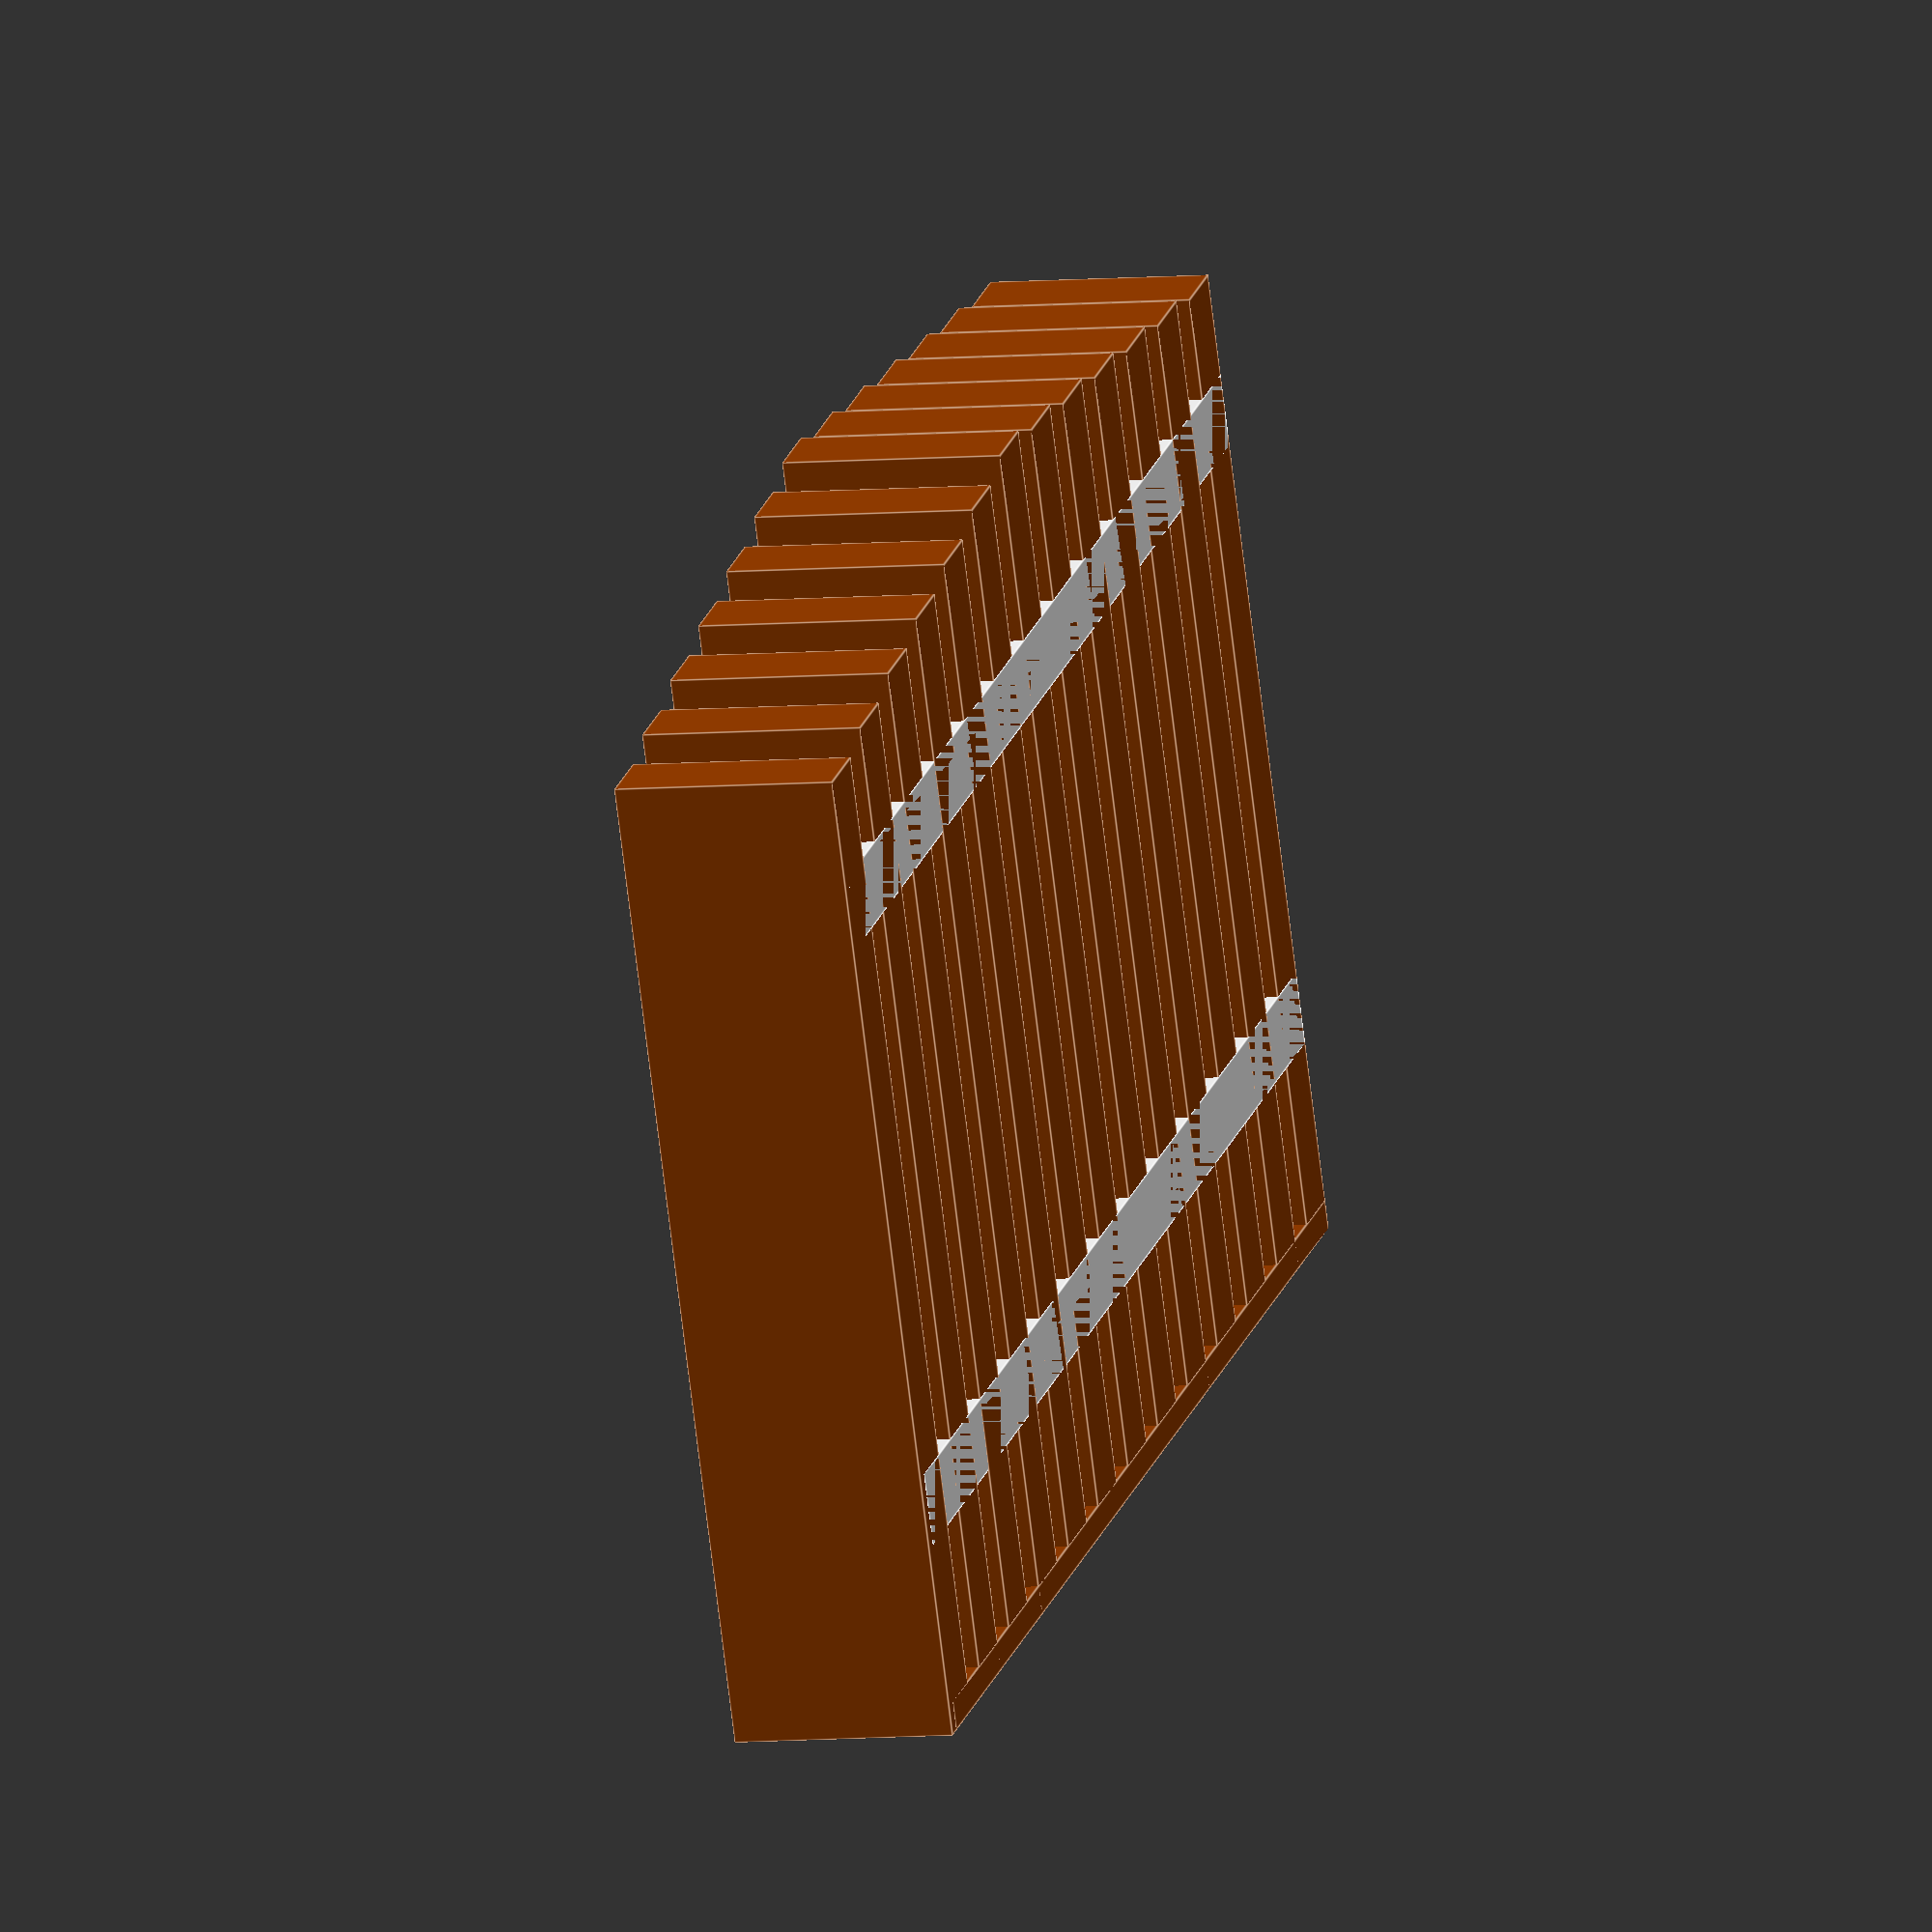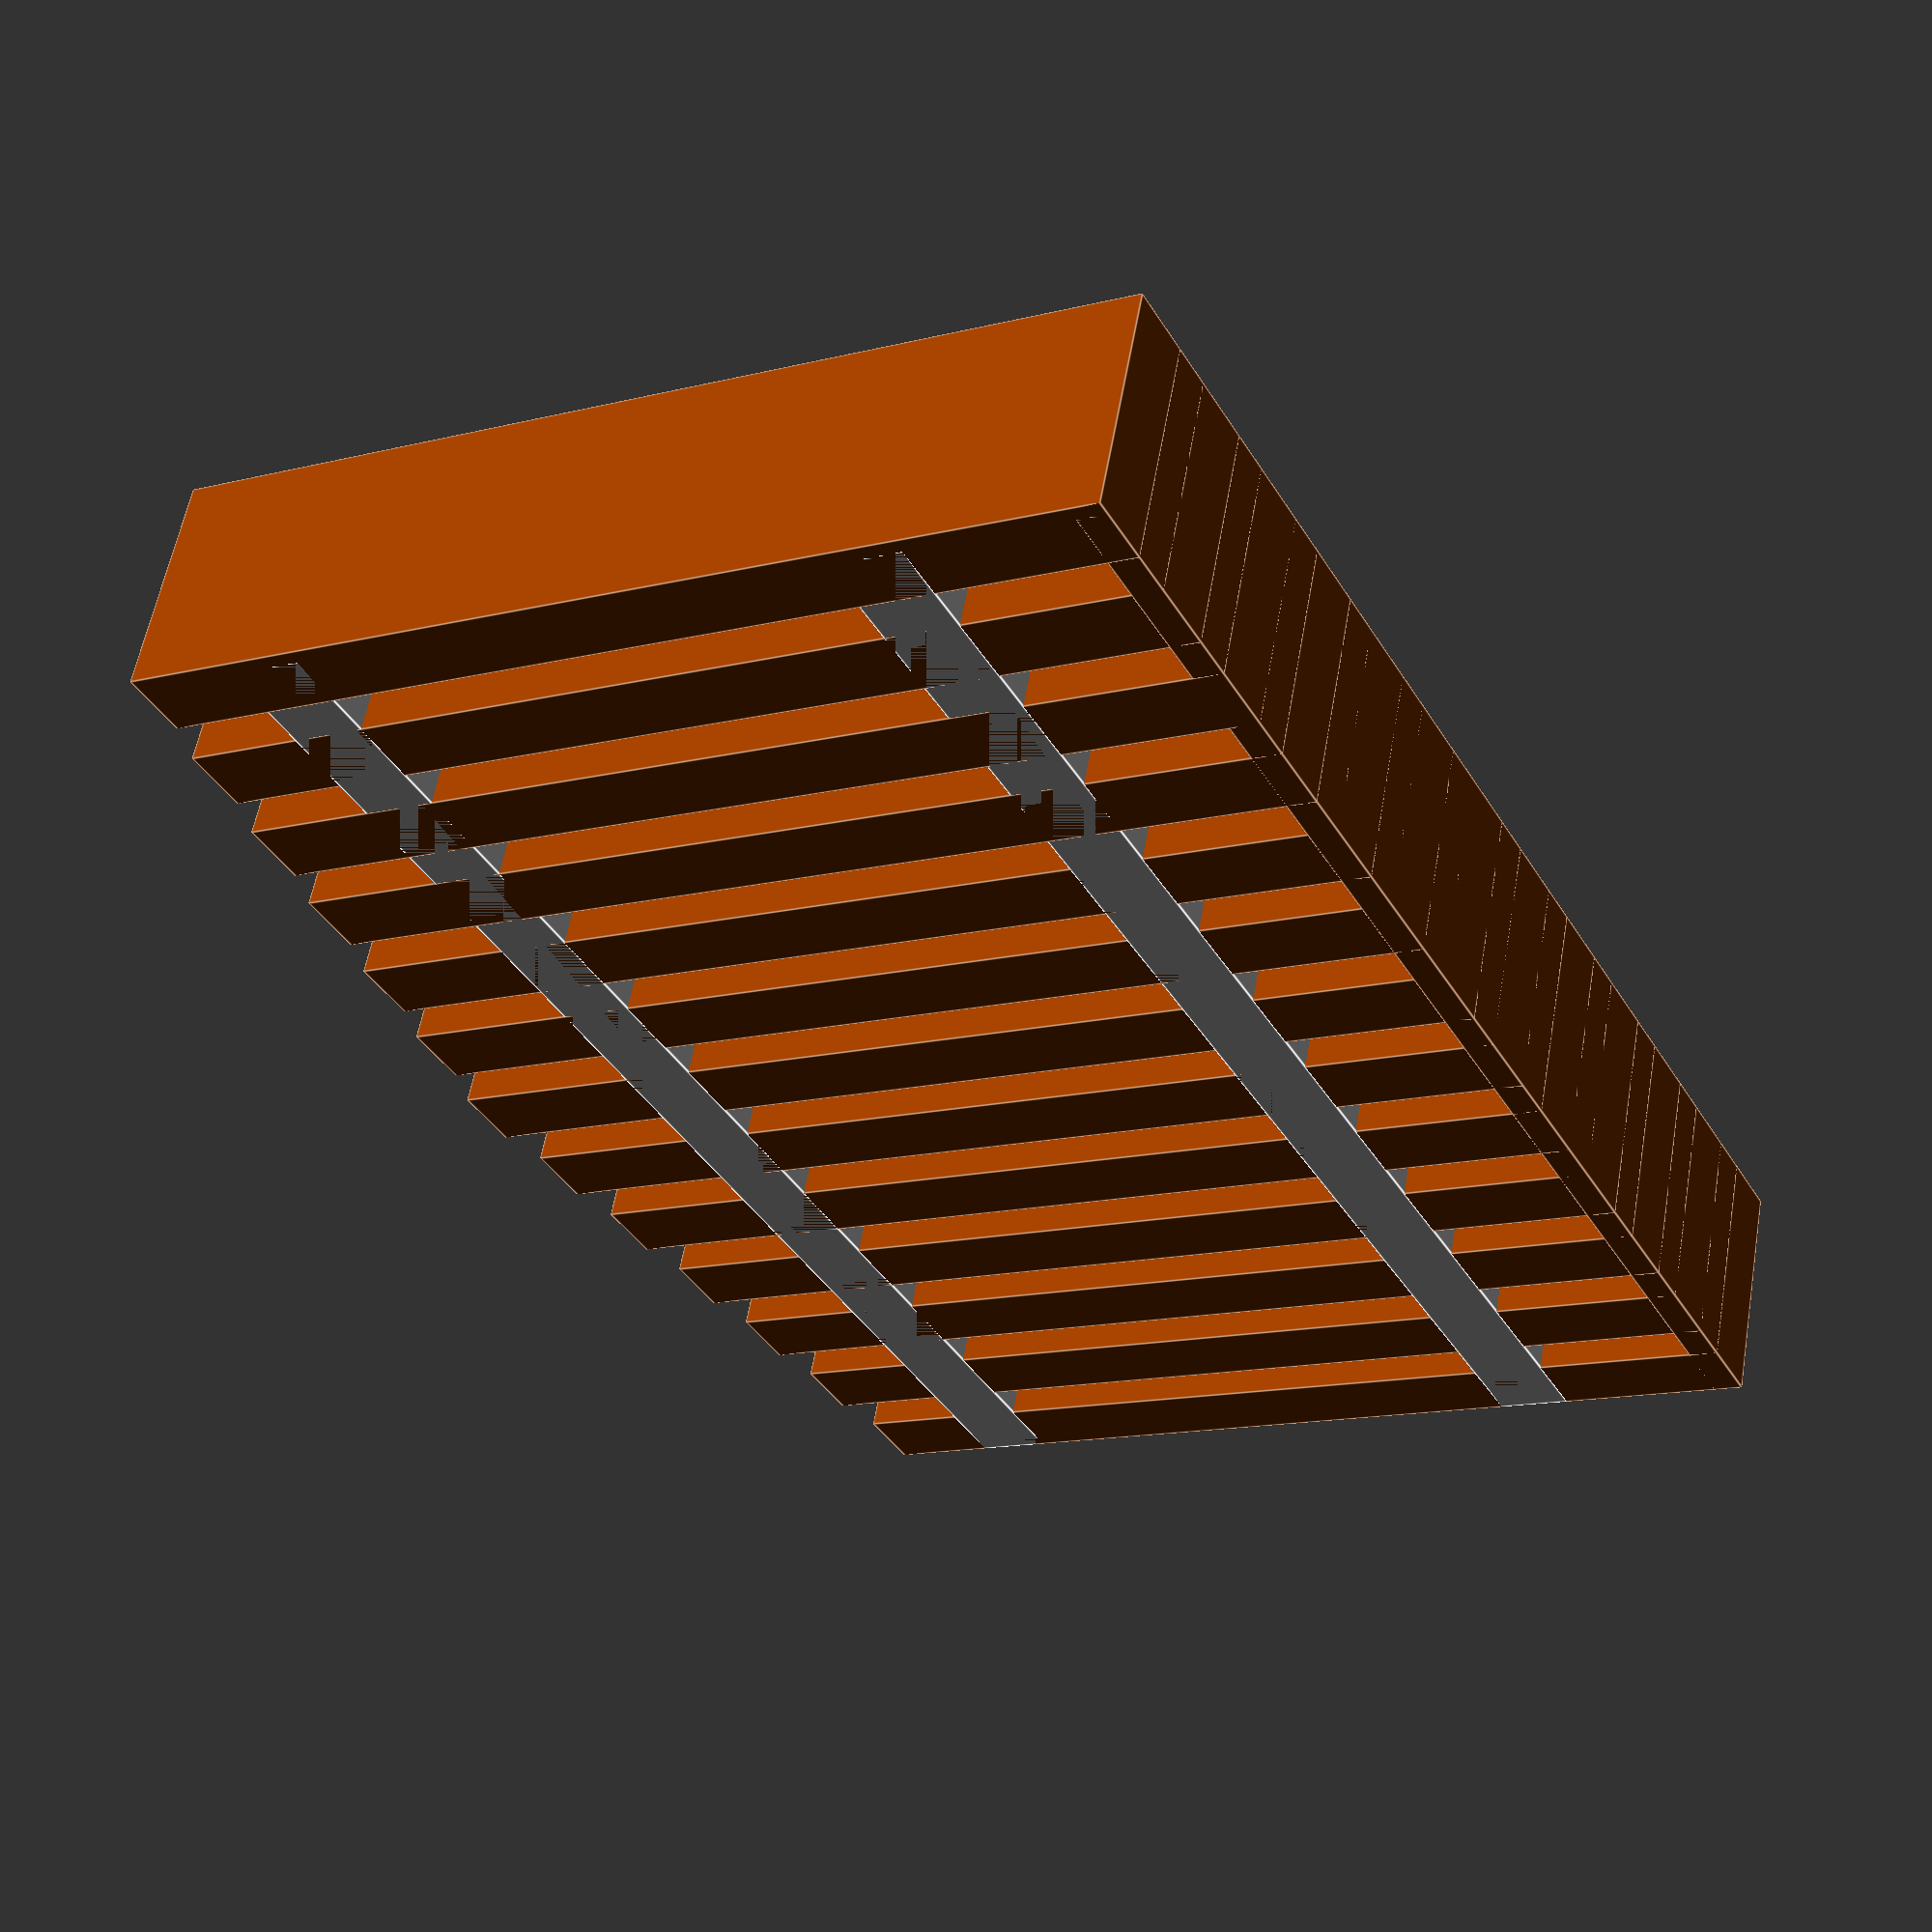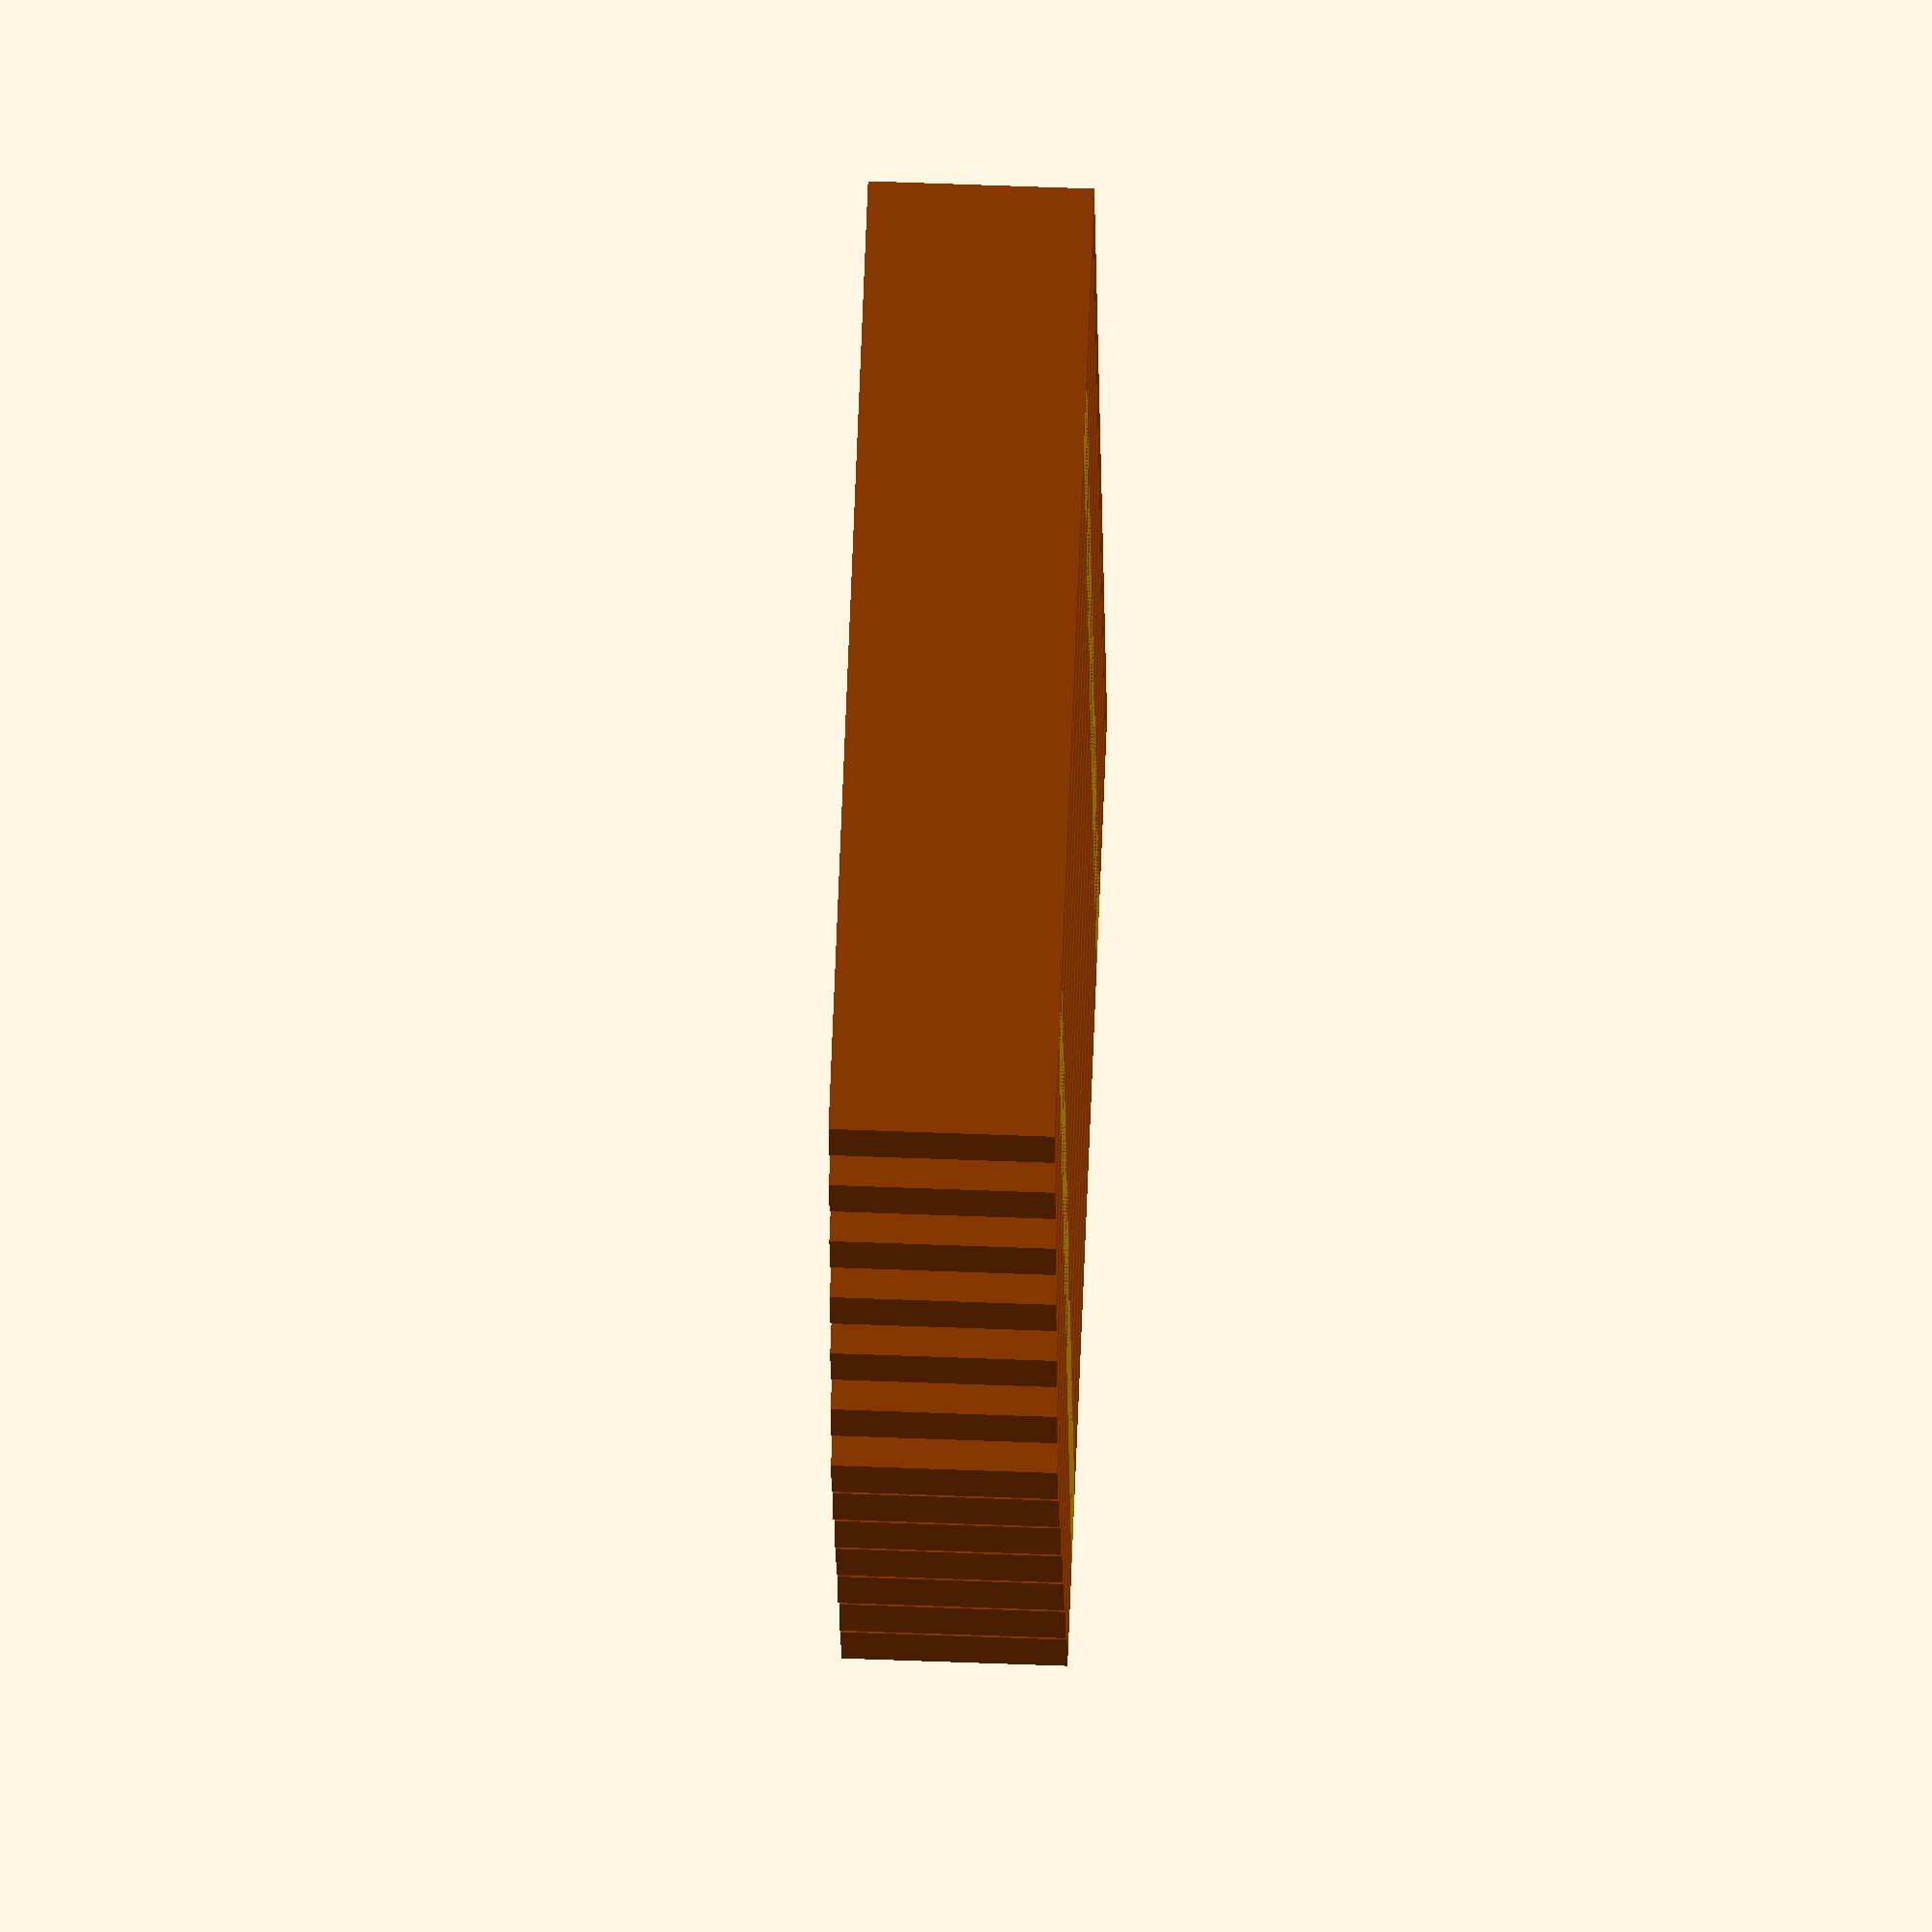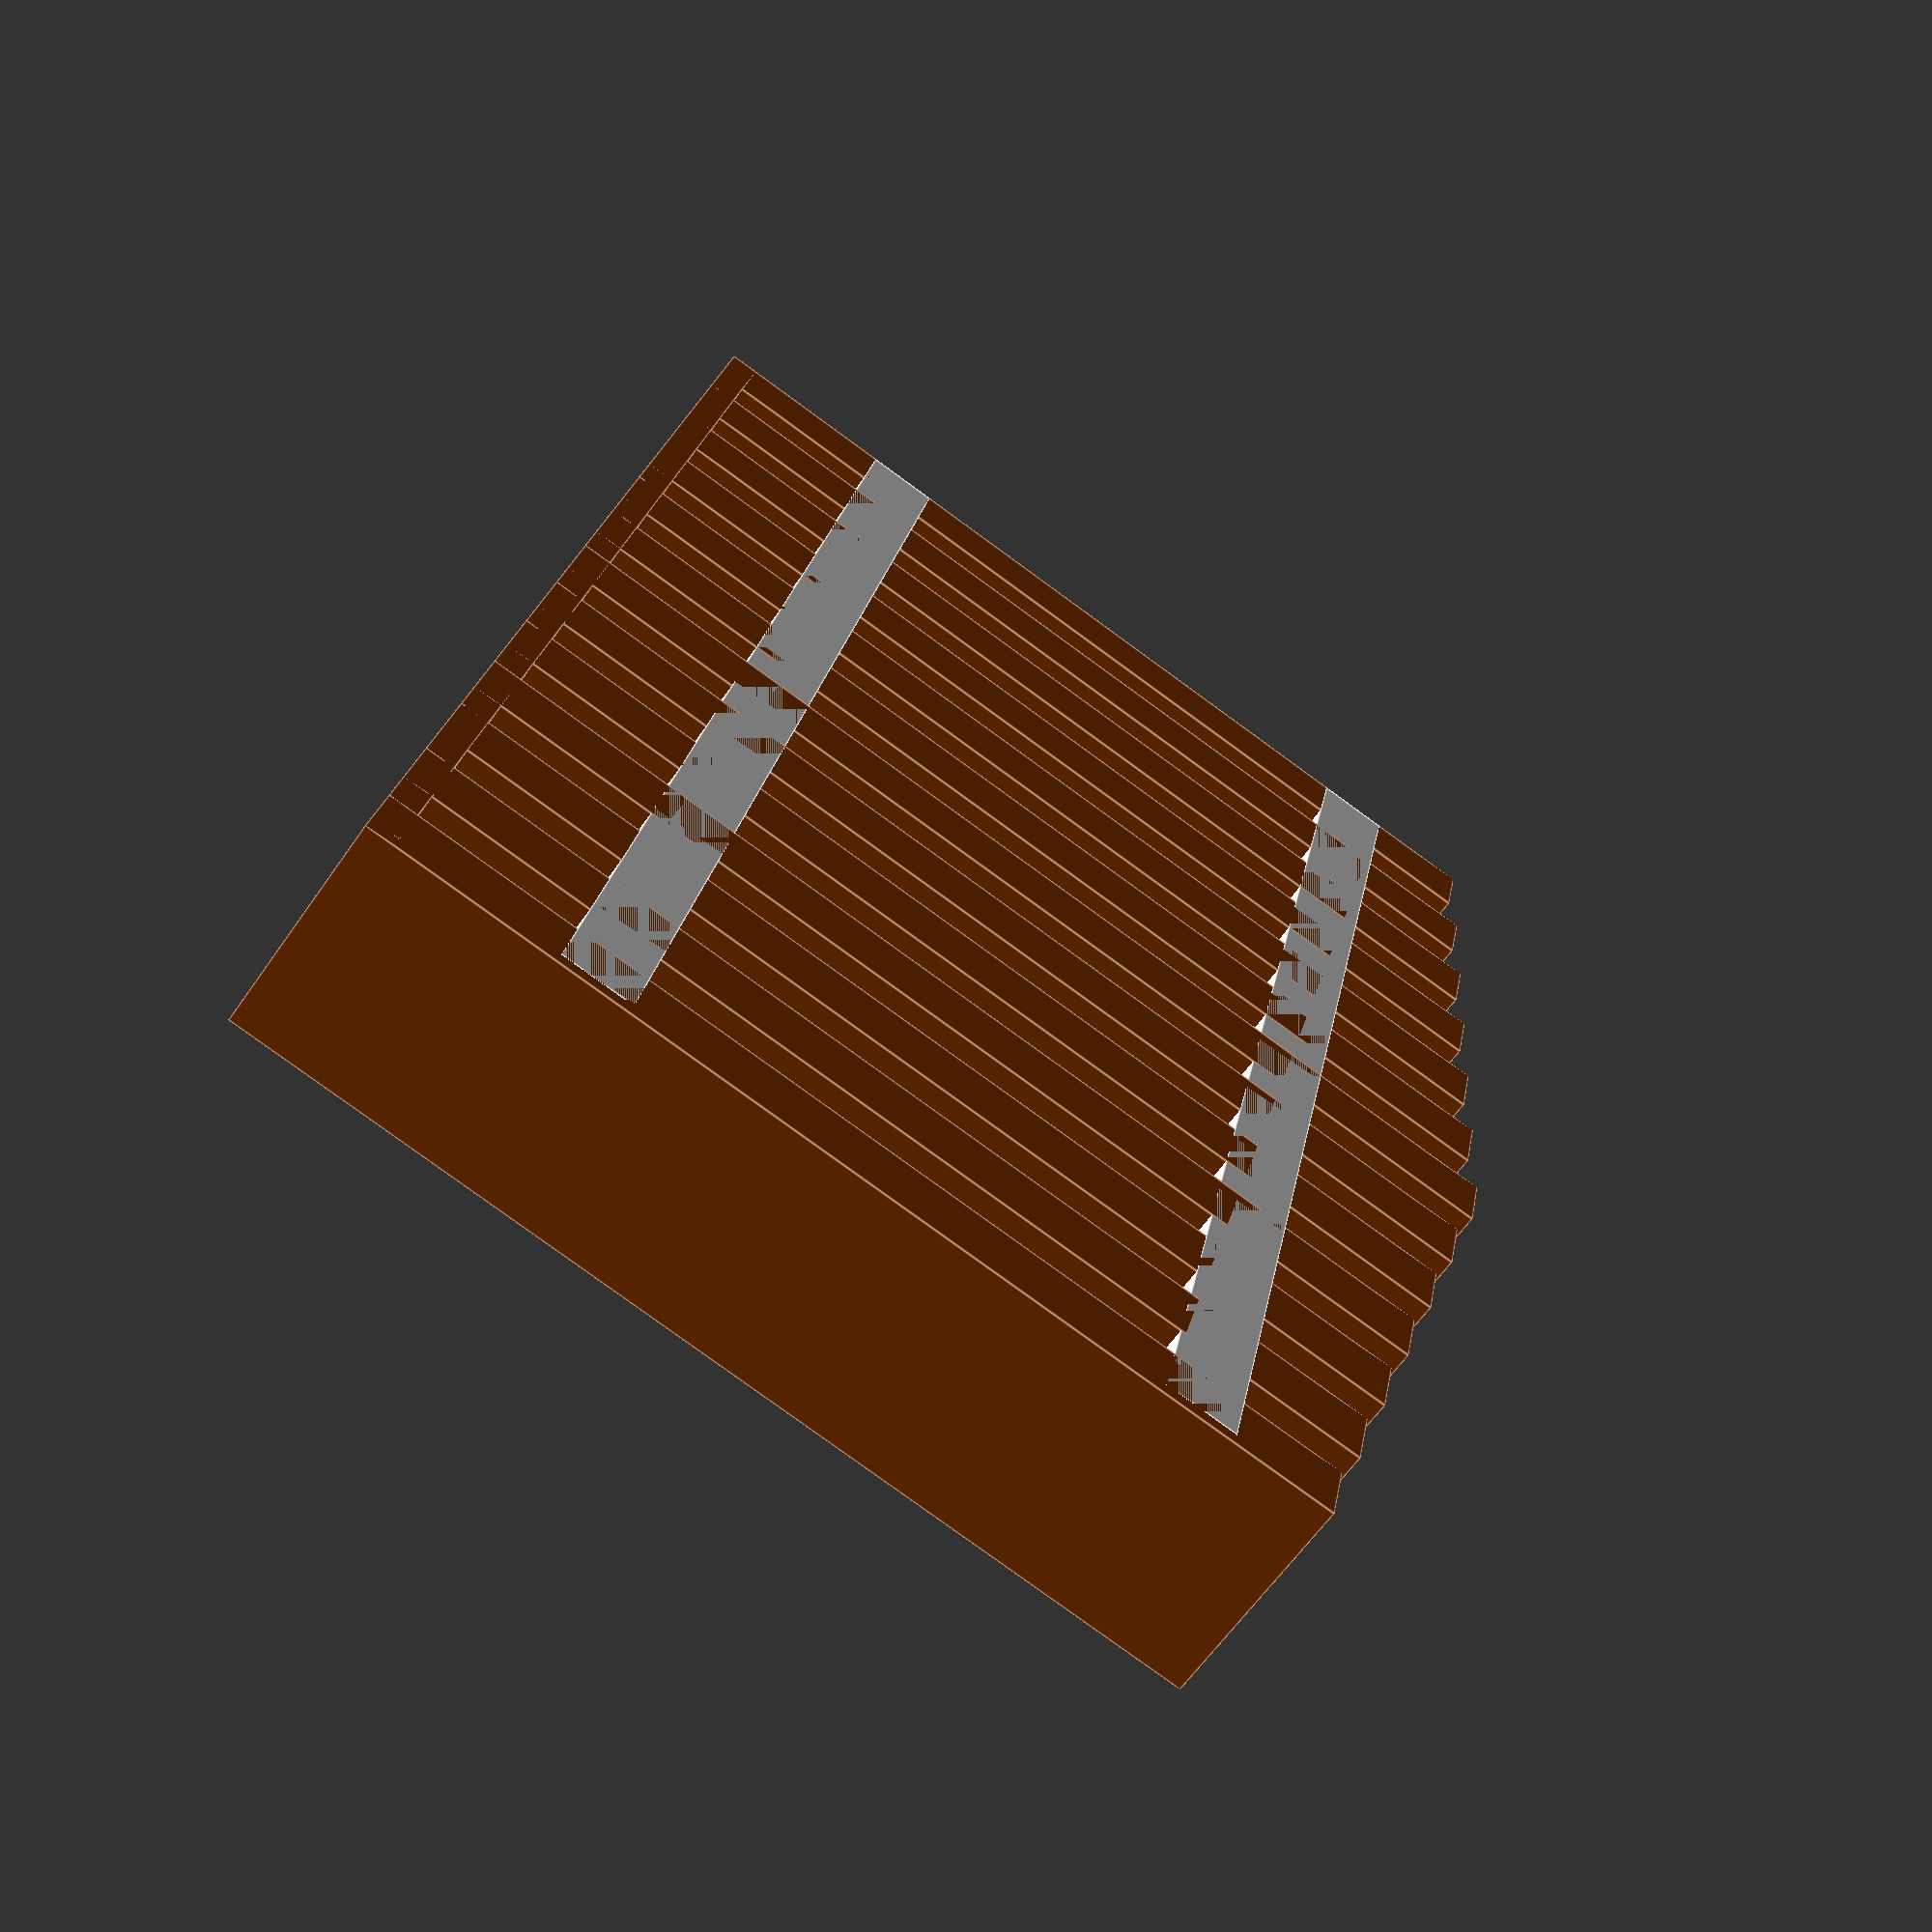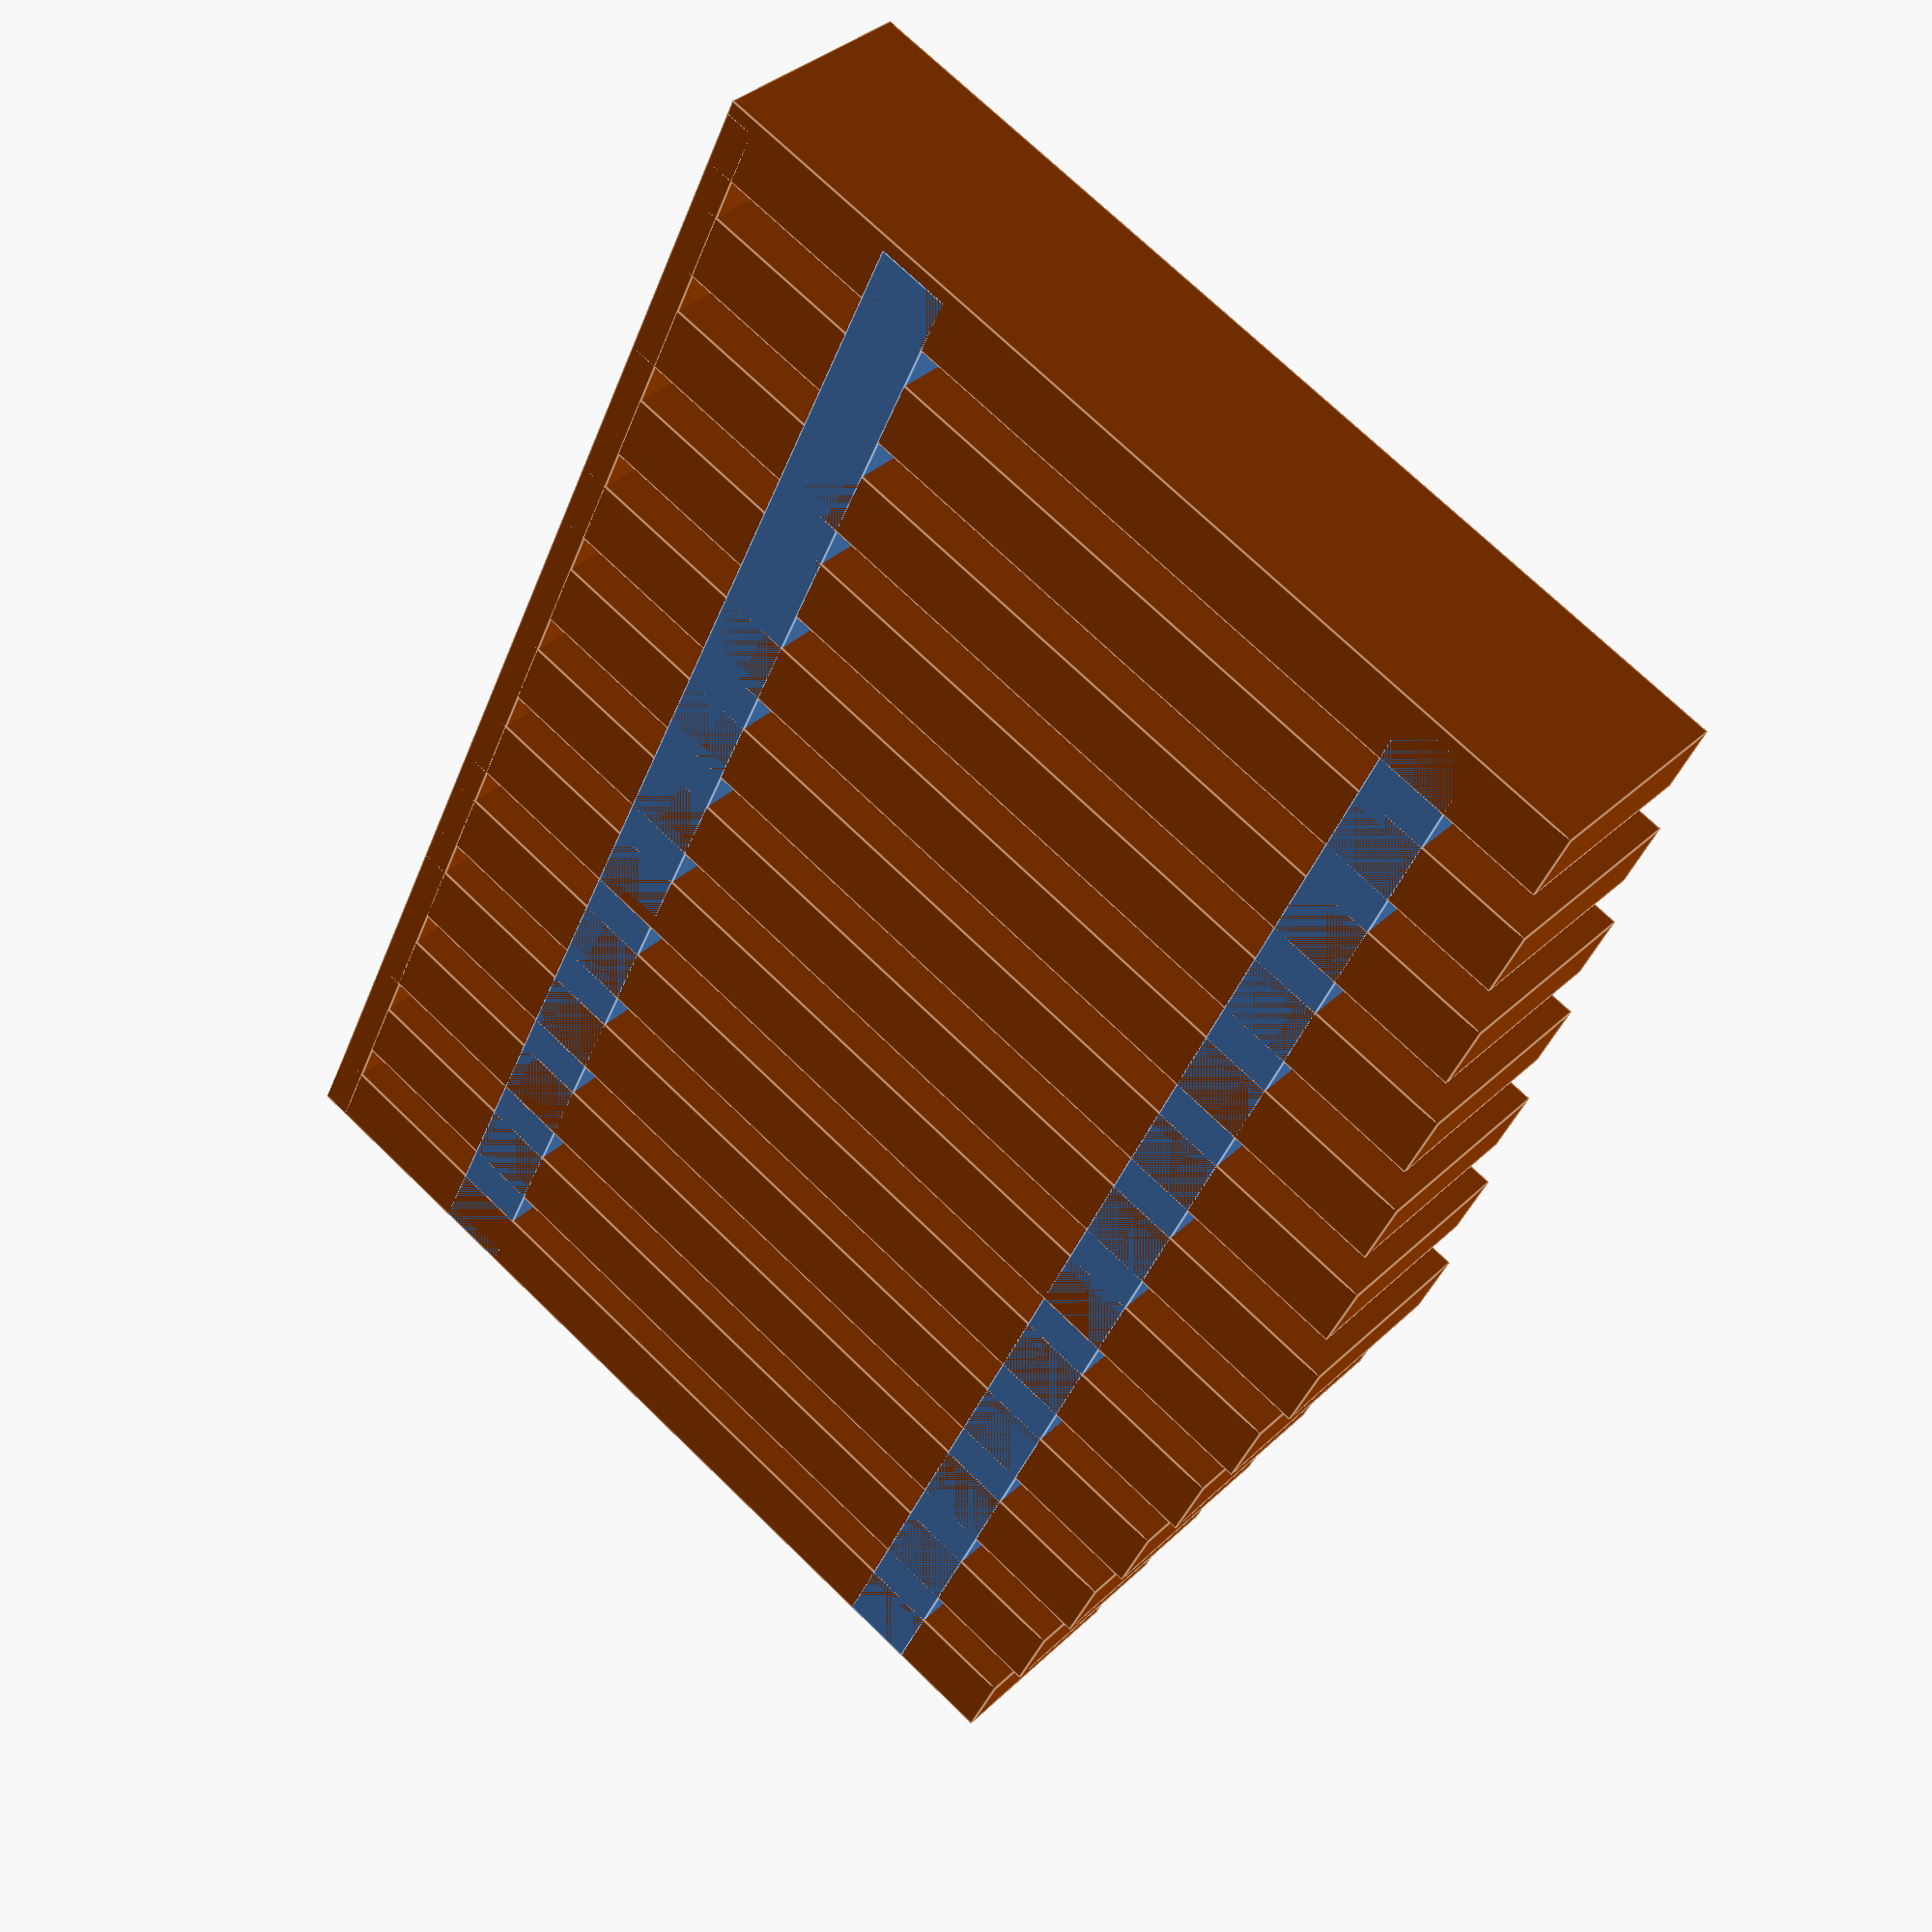
<openscad>
// Забор by @Karimov_Sheroz

cube([100, 2, 15]); color([0.56,0.23,0])  // параллелепипед со сторонами 100,2,15  мм
cube([100, 2, 15]); color([0.56,0.23,0])  // параллелепипед со сторонами 100,2,15  мм  
  translate([0,0,0]) cube([5, 67, 15]); color([0.56,0.23,0])  // параллелепипед со сторонами 5, 67, 15  мм
translate([8,0,0]) cube([5, 68, 15]); color([0.56,0.23,0])  //параллелепипед со сторонами 5, 68, 15  мм
translate([16,0,0]) cube([5, 69, 15]); color([0.56,0.23,0])  // параллелепипед со сторонами 5, 69, 15  мм 
translate([24,0,0]) cube([5, 70, 15]); color([0.56,0.23,0])  // параллелепипед со сторонами 5, 70, 15  мм  
translate([32,0,0]) cube([5, 71, 15]); color([0.56,0.23,0])   //параллелепипед со сторонами 5, 71, 15  мм
  translate([40,0,0]) cube([5, 72, 15]); color([0.56,0.23,0])  //параллелепипед со сторонами 5, 72, 15  мм
translate([48,0,0]) cube([5, 73, 15]); color([0.56,0.23,0])  //параллелепипед со сторонами 5, 73, 15  мм
 translate([56,0,0]) cube([5, 72, 15]); color([0.56,0.23,0])  //параллелепипед со сторонами 5, 72, 15  мм
 translate([64,0,0]) cube([5, 71, 15]); color([0.56,0.23,0])  //параллелепипед со сторонами 5, 71, 15  мм
translate([72,0,0]) cube([5, 70, 15]); color([0.56,0.23,0])  //параллелепипед со сторонами 5, 70, 15  мм 
translate([80,0,0]) cube([5, 69, 15]); color([0.56,0.23,0])  //параллелепипед со сторонами 5, 69, 15  мм
translate([88,0,0]) cube([5, 68, 15]); color([0.56,0.23,0])  //параллелепипед со сторонами 5, 68, 15  мм
translate([96,0,0]) cube([5, 67, 15]);  // параллелепипед со сторонами 5, 67, 15 мм 
cube([100, 2, 15]);  //параллелепипед со сторонами 100,2,15  мм
translate([0,55,0]) cube([100, 5, 15]); color([0.56,0.23,0]) //параллелепипед со сторонами 100,5,15  мм
cube([100, 2, 15]);
translate([0,13,0]) cube([100, 5, 15]); //параллелепипед со сторонами 100,5,15  мм


</openscad>
<views>
elev=6.6 azim=25.8 roll=105.9 proj=o view=edges
elev=302.1 azim=242.2 roll=10.0 proj=p view=edges
elev=122.4 azim=77.9 roll=267.7 proj=o view=wireframe
elev=241.5 azim=281.1 roll=214.5 proj=p view=edges
elev=325.9 azim=245.0 roll=217.9 proj=p view=edges
</views>
